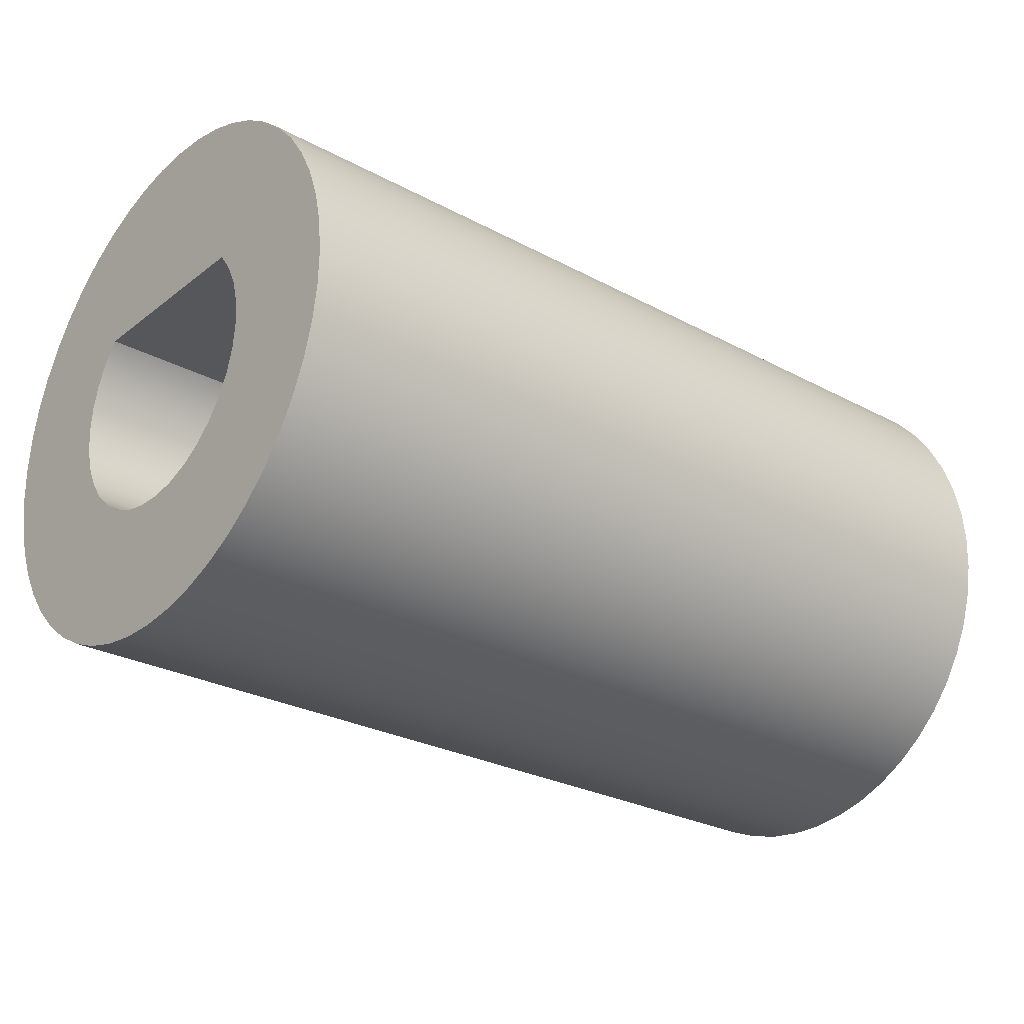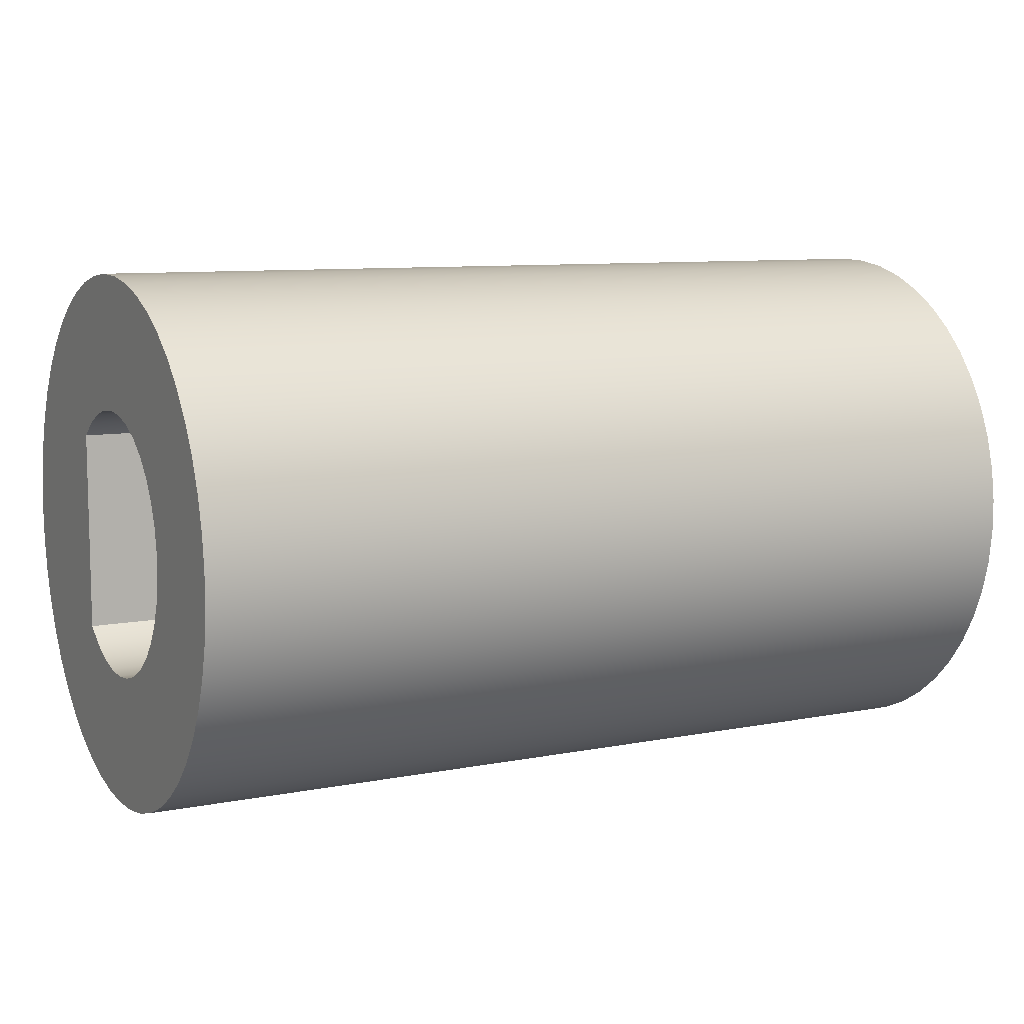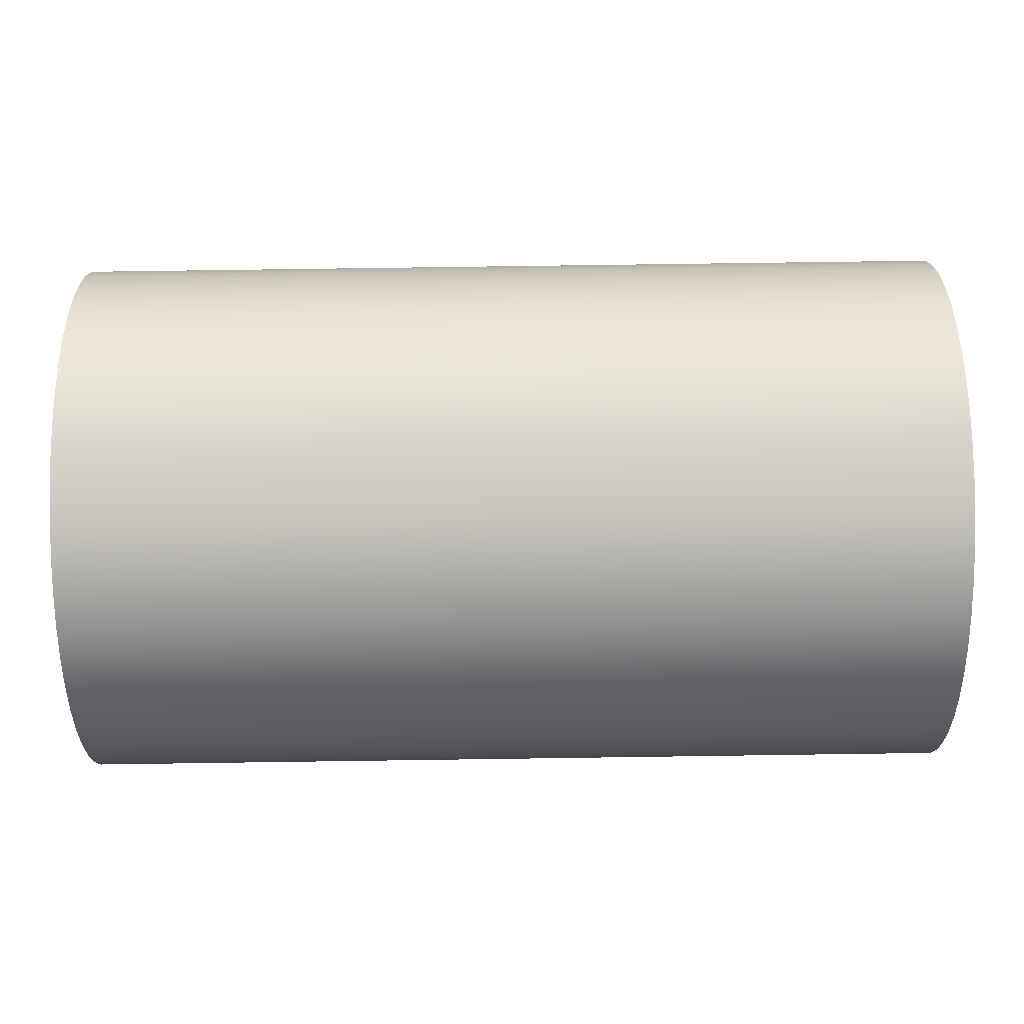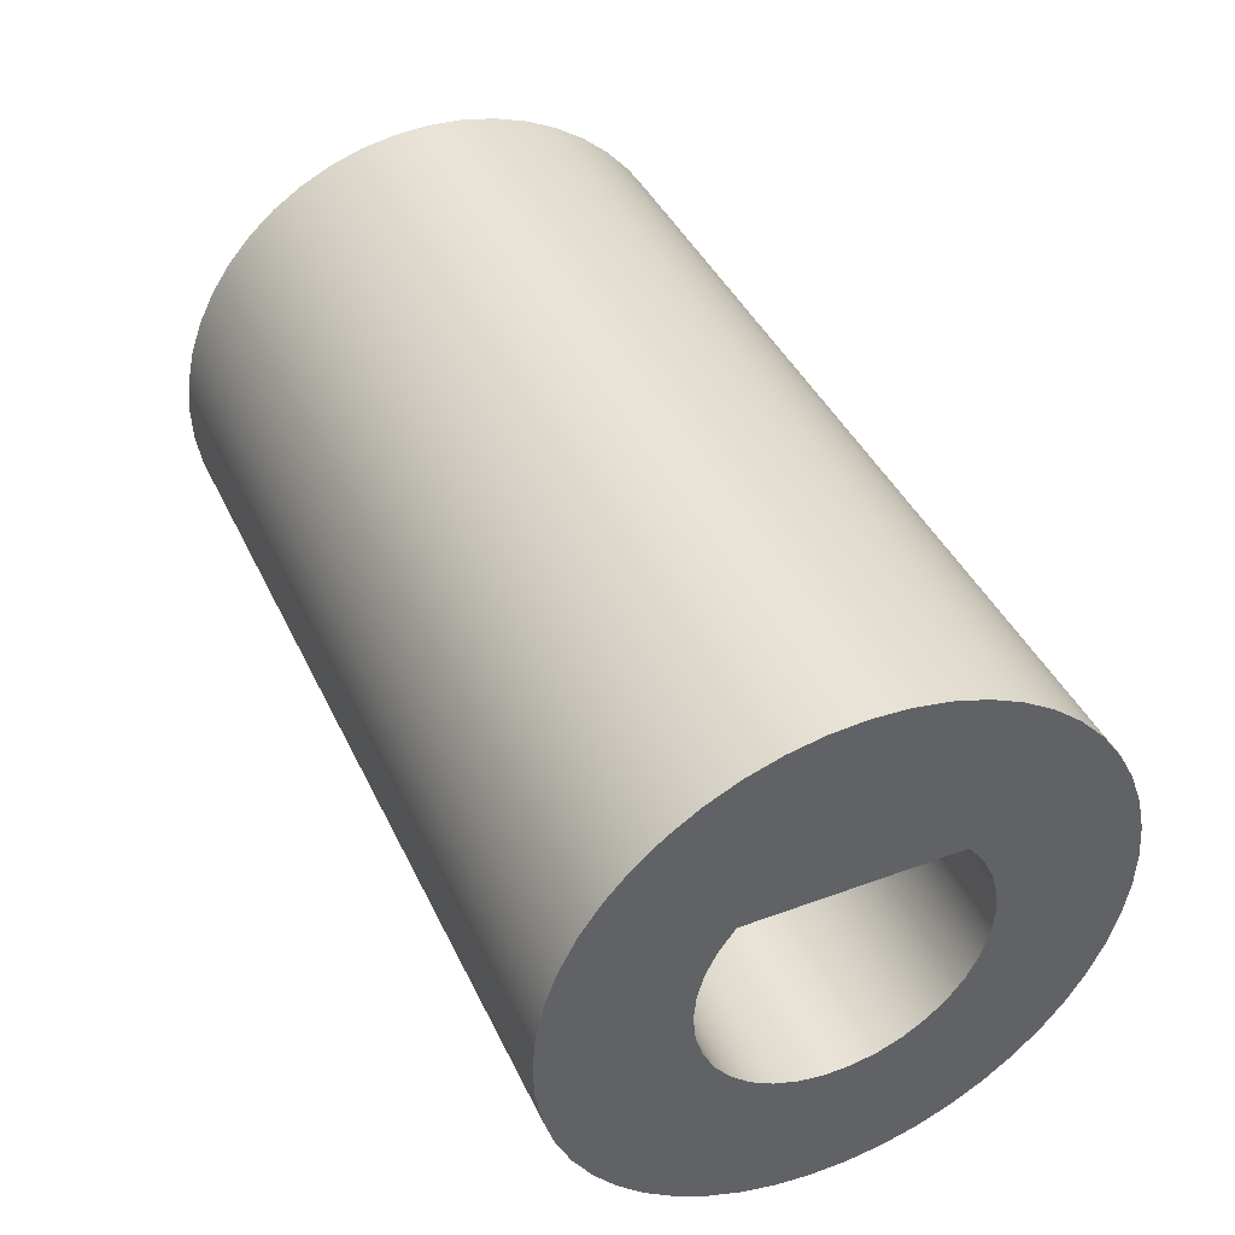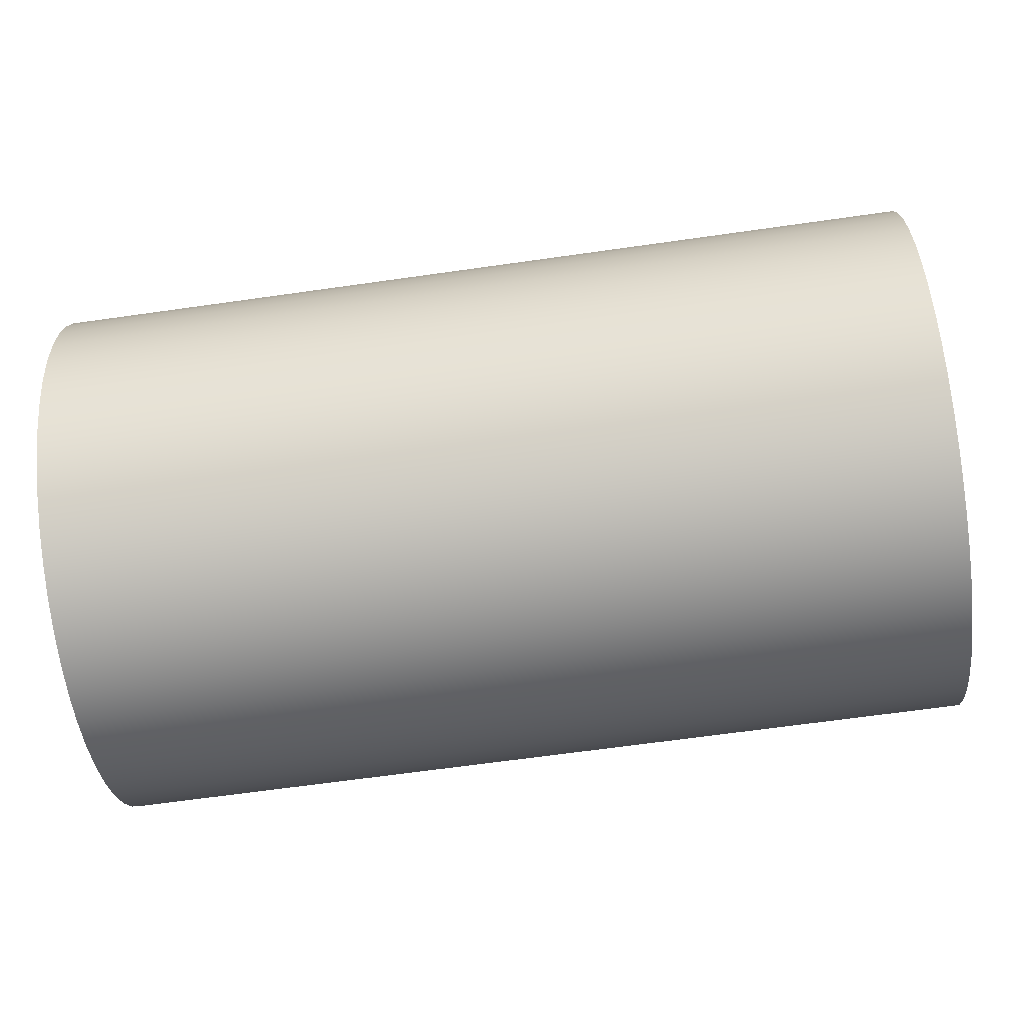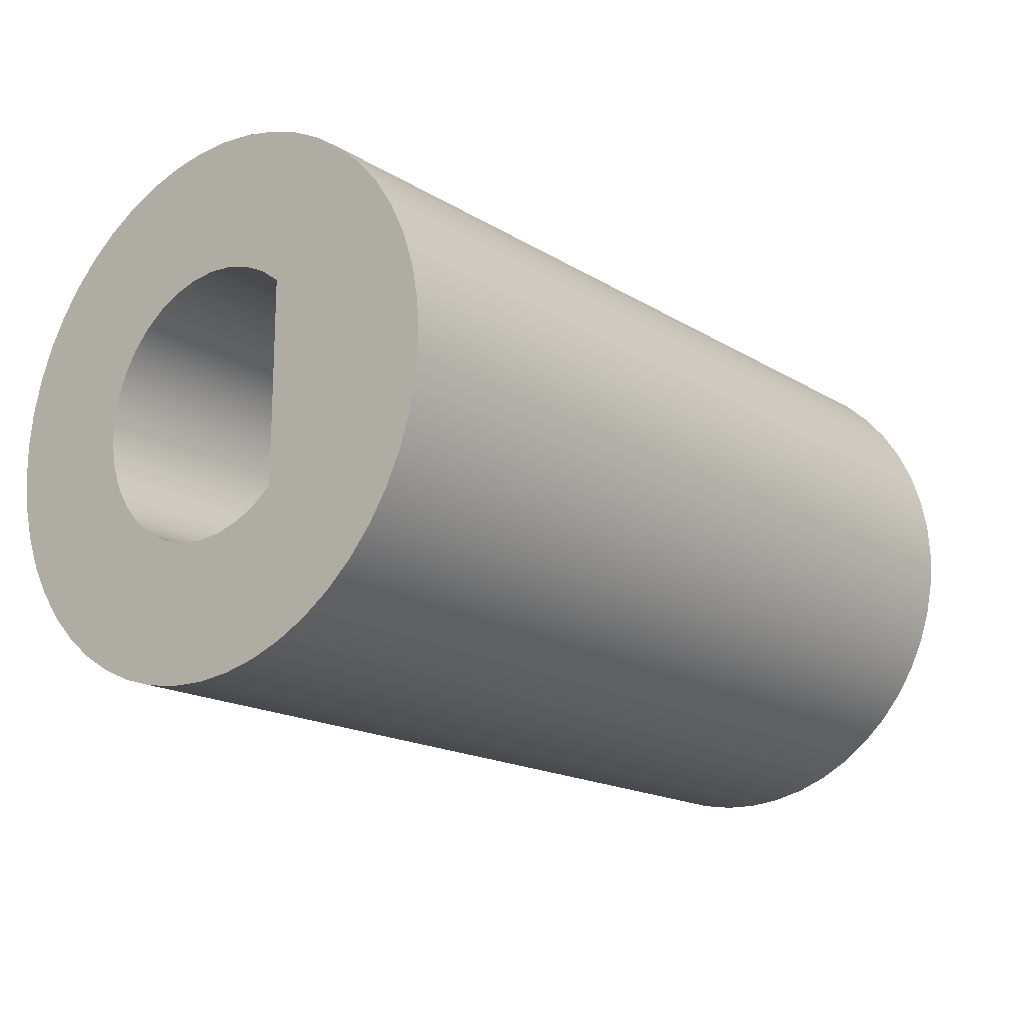
<metadata>
{"format":"obj","ext":"obj","renderer":"f3d","projection":"perspective","resolution":1024,"background":"white","views":[{"elev":-26.9,"azim":-40.0,"up":"+Z"},{"elev":9.0,"azim":152.3,"up":"+Y"},{"elev":78.7,"azim":179.2,"up":"+Y"},{"elev":41.8,"azim":66.1,"up":"+Z"},{"elev":-66.2,"azim":-171.9,"up":"+Z"},{"elev":-17.3,"azim":-50.2,"up":"+Y"}]}
</metadata>
<code>
v 0 15.56 65.5
v 0 15.64 65.39
v 0 15.7 65.27
v 0 15.74 65.13
v 0 15.75 65
v 0 15.74 64.86
v 0 15.7 64.73
v 0 15.64 64.6
v 0 15.55 64.49
v 0 15.45 64.4
v 0 15.33 64.33
v 0 15.2 64.28
v 0 15.07 64.25
v 0 14.93 64.25
v 0 14.8 64.28
v 0 14.67 64.33
v 0 14.55 64.4
v 0 14.45 64.49
v 0 14.36 64.6
v 0 14.3 64.73
v 0 14.26 64.86
v 0 14.25 65
v 0 14.26 65.13
v 0 14.3 65.27
v 0 14.36 65.39
v 0 14.44 65.5
v 5 14.44 65.5
v 5 14.36 65.39
v 5 14.3 65.27
v 5 14.26 65.13
v 5 14.25 65
v 5 14.26 64.86
v 5 14.3 64.73
v 5 14.36 64.6
v 5 14.45 64.49
v 5 14.55 64.4
v 5 14.67 64.33
v 5 14.8 64.28
v 5 14.93 64.25
v 5 15.07 64.25
v 5 15.2 64.28
v 5 15.33 64.33
v 5 15.45 64.4
v 5 15.55 64.49
v 5 15.64 64.6
v 5 15.7 64.73
v 5 15.74 64.86
v 5 15.75 65
v 5 15.74 65.13
v 5 15.7 65.27
v 5 15.64 65.39
v 5 15.56 65.5
v 0 14.44 65.5
v 0 14.36 65.39
v 0 14.3 65.27
v 0 14.26 65.13
v 0 14.25 65
v 0 14.26 64.86
v 0 14.3 64.73
v 0 14.36 64.6
v 0 14.45 64.49
v 0 14.55 64.4
v 0 14.67 64.33
v 0 14.8 64.28
v 0 14.93 64.25
v 0 15.07 64.25
v 0 15.2 64.28
v 0 15.33 64.33
v 0 15.45 64.4
v 0 15.55 64.49
v 0 15.64 64.6
v 0 15.7 64.73
v 0 15.74 64.86
v 0 15.75 65
v 0 15.74 65.13
v 0 15.7 65.27
v 0 15.64 65.39
v 0 15.56 65.5
v 0 15 66.5
v 0 15.19 66.49
v 0 15.38 66.45
v 0 15.56 66.39
v 0 15.74 66.31
v 0 15.9 66.2
v 0 16.04 66.08
v 0 16.17 65.94
v 0 16.28 65.78
v 0 16.37 65.61
v 0 16.44 65.43
v 0 16.48 65.24
v 0 16.5 65.05
v 0 16.49 64.86
v 0 16.46 64.67
v 0 16.41 64.48
v 0 16.33 64.31
v 0 16.23 64.14
v 0 16.11 63.99
v 0 15.97 63.86
v 0 15.82 63.74
v 0 15.65 63.65
v 0 15.47 63.58
v 0 15.29 63.53
v 0 15.1 63.5
v 0 14.9 63.5
v 0 14.71 63.53
v 0 14.53 63.58
v 0 14.35 63.65
v 0 14.18 63.74
v 0 14.03 63.86
v 0 13.89 63.99
v 0 13.77 64.14
v 0 13.67 64.31
v 0 13.59 64.48
v 0 13.54 64.67
v 0 13.51 64.86
v 0 13.5 65.05
v 0 13.52 65.24
v 0 13.56 65.43
v 0 13.63 65.61
v 0 13.72 65.78
v 0 13.83 65.94
v 0 13.96 66.08
v 0 14.1 66.2
v 0 14.26 66.31
v 0 14.44 66.39
v 0 14.62 66.45
v 0 14.81 66.49
v 5 15.56 65.5
v 5 15.64 65.39
v 5 15.7 65.27
v 5 15.74 65.13
v 5 15.75 65
v 5 15.74 64.86
v 5 15.7 64.73
v 5 15.64 64.6
v 5 15.55 64.49
v 5 15.45 64.4
v 5 15.33 64.33
v 5 15.2 64.28
v 5 15.07 64.25
v 5 14.93 64.25
v 5 14.8 64.28
v 5 14.67 64.33
v 5 14.55 64.4
v 5 14.45 64.49
v 5 14.36 64.6
v 5 14.3 64.73
v 5 14.26 64.86
v 5 14.25 65
v 5 14.26 65.13
v 5 14.3 65.27
v 5 14.36 65.39
v 5 14.44 65.5
v 5 15 66.5
v 5 14.81 66.49
v 5 14.62 66.45
v 5 14.44 66.39
v 5 14.26 66.31
v 5 14.1 66.2
v 5 13.96 66.08
v 5 13.83 65.94
v 5 13.72 65.78
v 5 13.63 65.61
v 5 13.56 65.43
v 5 13.52 65.24
v 5 13.5 65.05
v 5 13.51 64.86
v 5 13.54 64.67
v 5 13.59 64.48
v 5 13.67 64.31
v 5 13.77 64.14
v 5 13.89 63.99
v 5 14.03 63.86
v 5 14.18 63.74
v 5 14.35 63.65
v 5 14.53 63.58
v 5 14.71 63.53
v 5 14.9 63.5
v 5 15.1 63.5
v 5 15.29 63.53
v 5 15.47 63.58
v 5 15.65 63.65
v 5 15.82 63.74
v 5 15.97 63.86
v 5 16.11 63.99
v 5 16.23 64.14
v 5 16.33 64.31
v 5 16.41 64.48
v 5 16.46 64.67
v 5 16.49 64.86
v 5 16.5 65.05
v 5 16.48 65.24
v 5 16.44 65.43
v 5 16.37 65.61
v 5 16.28 65.78
v 5 16.17 65.94
v 5 16.04 66.08
v 5 15.9 66.2
v 5 15.74 66.31
v 5 15.56 66.39
v 5 15.38 66.45
v 5 15.19 66.49
v 5 15 66.5
v 5 15.19 66.49
v 5 15.38 66.45
v 5 15.56 66.39
v 5 15.74 66.31
v 5 15.9 66.2
v 5 16.04 66.08
v 5 16.17 65.94
v 5 16.28 65.78
v 5 16.37 65.61
v 5 16.44 65.43
v 5 16.48 65.24
v 5 16.5 65.05
v 5 16.49 64.86
v 5 16.46 64.67
v 5 16.41 64.48
v 5 16.33 64.31
v 5 16.23 64.14
v 5 16.11 63.99
v 5 15.97 63.86
v 5 15.82 63.74
v 5 15.65 63.65
v 5 15.47 63.58
v 5 15.29 63.53
v 5 15.1 63.5
v 5 14.9 63.5
v 5 14.71 63.53
v 5 14.53 63.58
v 5 14.35 63.65
v 5 14.18 63.74
v 5 14.03 63.86
v 5 13.89 63.99
v 5 13.77 64.14
v 5 13.67 64.31
v 5 13.59 64.48
v 5 13.54 64.67
v 5 13.51 64.86
v 5 13.5 65.05
v 5 13.52 65.24
v 5 13.56 65.43
v 5 13.63 65.61
v 5 13.72 65.78
v 5 13.83 65.94
v 5 13.96 66.08
v 5 14.1 66.2
v 5 14.26 66.31
v 5 14.44 66.39
v 5 14.62 66.45
v 5 14.81 66.49
v 0 15 66.5
v 0 14.81 66.49
v 0 14.62 66.45
v 0 14.44 66.39
v 0 14.26 66.31
v 0 14.1 66.2
v 0 13.96 66.08
v 0 13.83 65.94
v 0 13.72 65.78
v 0 13.63 65.61
v 0 13.56 65.43
v 0 13.52 65.24
v 0 13.5 65.05
v 0 13.51 64.86
v 0 13.54 64.67
v 0 13.59 64.48
v 0 13.67 64.31
v 0 13.77 64.14
v 0 13.89 63.99
v 0 14.03 63.86
v 0 14.18 63.74
v 0 14.35 63.65
v 0 14.53 63.58
v 0 14.71 63.53
v 0 14.9 63.5
v 0 15.1 63.5
v 0 15.29 63.53
v 0 15.47 63.58
v 0 15.65 63.65
v 0 15.82 63.74
v 0 15.97 63.86
v 0 16.11 63.99
v 0 16.23 64.14
v 0 16.33 64.31
v 0 16.41 64.48
v 0 16.46 64.67
v 0 16.49 64.86
v 0 16.5 65.05
v 0 16.48 65.24
v 0 16.44 65.43
v 0 16.37 65.61
v 0 16.28 65.78
v 0 16.17 65.94
v 0 16.04 66.08
v 0 15.9 66.2
v 0 15.74 66.31
v 0 15.56 66.39
v 0 15.38 66.45
v 0 15.19 66.49
v 0 15 66.5
v 5 15 66.5
v 0 14.44 65.5
v 0 15.56 65.5
v 5 15.56 65.5
v 5 14.44 65.5
f 52 1 51
f 51 1 2
f 51 2 50
f 50 2 3
f 50 3 49
f 49 3 4
f 49 4 48
f 48 4 5
f 48 5 47
f 47 5 6
f 47 6 46
f 46 6 7
f 46 7 45
f 45 7 8
f 45 8 44
f 44 8 9
f 44 9 43
f 43 9 10
f 43 10 42
f 42 10 11
f 42 11 41
f 41 11 12
f 41 12 40
f 40 12 13
f 40 13 39
f 39 13 14
f 39 14 38
f 38 14 15
f 38 15 37
f 37 15 16
f 37 16 36
f 36 16 17
f 36 17 35
f 35 17 18
f 35 18 34
f 34 18 19
f 34 19 33
f 33 19 20
f 33 20 32
f 32 20 21
f 32 21 31
f 31 21 22
f 31 22 30
f 30 22 23
f 30 23 29
f 29 23 24
f 29 24 28
f 28 24 25
f 28 25 27
f 27 25 26
f 54 121 53
f 53 121 122
f 53 122 123
f 55 119 54
f 54 119 120
f 54 120 121
f 119 55 118
f 118 55 56
f 118 56 117
f 117 56 116
f 116 56 57
f 116 57 115
f 115 57 58
f 115 58 114
f 114 58 59
f 114 59 113
f 113 59 112
f 112 59 60
f 112 60 111
f 111 60 61
f 111 61 110
f 110 61 109
f 109 61 62
f 109 62 108
f 108 62 63
f 108 63 107
f 107 63 106
f 106 63 64
f 106 64 105
f 105 64 65
f 105 65 104
f 104 65 66
f 104 66 103
f 103 66 102
f 102 66 67
f 102 67 101
f 101 67 68
f 101 68 100
f 100 68 99
f 99 68 69
f 99 69 98
f 98 69 70
f 98 70 97
f 97 70 96
f 96 70 71
f 96 71 95
f 95 71 72
f 95 72 94
f 94 72 93
f 93 72 73
f 93 73 92
f 92 73 74
f 92 74 91
f 91 74 75
f 91 75 90
f 90 75 89
f 89 75 76
f 89 76 88
f 88 76 77
f 88 77 87
f 87 77 86
f 86 77 78
f 86 78 85
f 85 78 84
f 84 78 83
f 83 78 82
f 82 78 81
f 81 78 80
f 80 78 79
f 79 78 53
f 79 53 127
f 127 53 126
f 126 53 125
f 125 53 124
f 124 53 123
f 129 196 128
f 128 196 197
f 128 197 198
f 130 194 129
f 129 194 195
f 129 195 196
f 194 130 193
f 193 130 131
f 193 131 192
f 192 131 191
f 191 131 132
f 191 132 190
f 190 132 133
f 190 133 189
f 189 133 134
f 189 134 188
f 188 134 187
f 187 134 135
f 187 135 186
f 186 135 136
f 186 136 185
f 185 136 184
f 184 136 137
f 184 137 183
f 183 137 138
f 183 138 182
f 182 138 181
f 181 138 139
f 181 139 180
f 180 139 140
f 180 140 179
f 179 140 178
f 178 140 141
f 178 141 177
f 177 141 142
f 177 142 176
f 176 142 143
f 176 143 175
f 175 143 174
f 174 143 144
f 174 144 173
f 173 144 145
f 173 145 172
f 172 145 171
f 171 145 146
f 171 146 170
f 170 146 147
f 170 147 169
f 169 147 168
f 168 147 148
f 168 148 167
f 167 148 149
f 167 149 166
f 166 149 150
f 166 150 165
f 165 150 164
f 164 150 151
f 164 151 163
f 163 151 152
f 163 152 162
f 162 152 161
f 161 152 153
f 161 153 160
f 160 153 159
f 159 153 158
f 158 153 157
f 157 153 156
f 156 153 155
f 155 153 154
f 154 153 128
f 154 128 202
f 202 128 201
f 201 128 200
f 200 128 199
f 199 128 198
f 204 300 203
f 203 300 301
f 302 252 251
f 251 252 253
f 251 253 254
f 204 205 300
f 300 205 299
f 299 205 206
f 299 206 298
f 298 206 207
f 298 207 297
f 297 207 208
f 297 208 296
f 296 208 209
f 296 209 295
f 295 209 210
f 295 210 294
f 294 210 211
f 294 211 293
f 293 211 212
f 293 212 292
f 292 212 213
f 292 213 291
f 291 213 214
f 291 214 290
f 290 214 215
f 290 215 289
f 289 215 216
f 289 216 288
f 288 216 217
f 288 217 287
f 287 217 218
f 287 218 286
f 286 218 219
f 286 219 285
f 285 219 220
f 285 220 284
f 284 220 221
f 284 221 283
f 283 221 222
f 283 222 282
f 282 222 223
f 282 223 281
f 281 223 224
f 281 224 280
f 280 224 225
f 280 225 279
f 279 225 226
f 279 226 278
f 278 226 227
f 278 227 277
f 277 227 228
f 277 228 276
f 276 228 229
f 276 229 275
f 275 229 230
f 275 230 274
f 274 230 231
f 274 231 273
f 273 231 232
f 273 232 272
f 272 232 233
f 272 233 271
f 271 233 234
f 271 234 270
f 270 234 235
f 270 235 269
f 269 235 236
f 269 236 268
f 268 236 237
f 268 237 267
f 267 237 238
f 267 238 266
f 266 238 239
f 266 239 265
f 265 239 240
f 265 240 264
f 264 240 241
f 264 241 263
f 263 241 242
f 263 242 262
f 262 242 243
f 262 243 261
f 261 243 244
f 261 244 260
f 260 244 245
f 260 245 259
f 259 245 246
f 259 246 258
f 258 246 247
f 258 247 257
f 257 247 248
f 257 248 256
f 256 248 249
f 256 249 255
f 255 249 250
f 255 250 254
f 254 250 251
f 303 304 306
f 306 304 305

</code>
